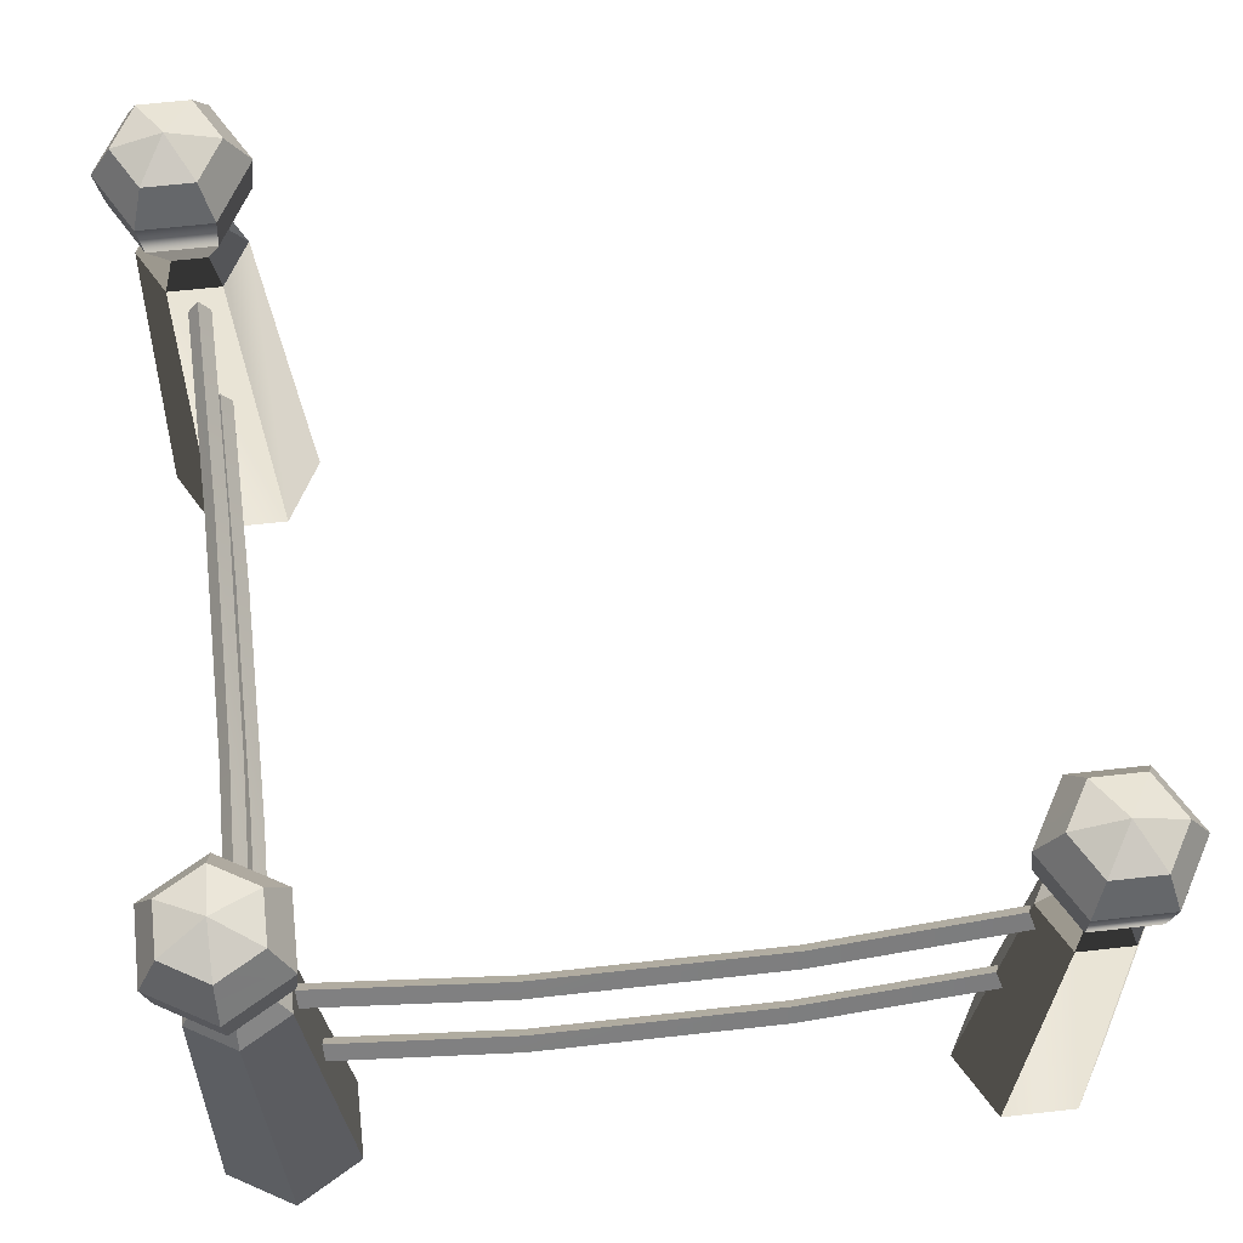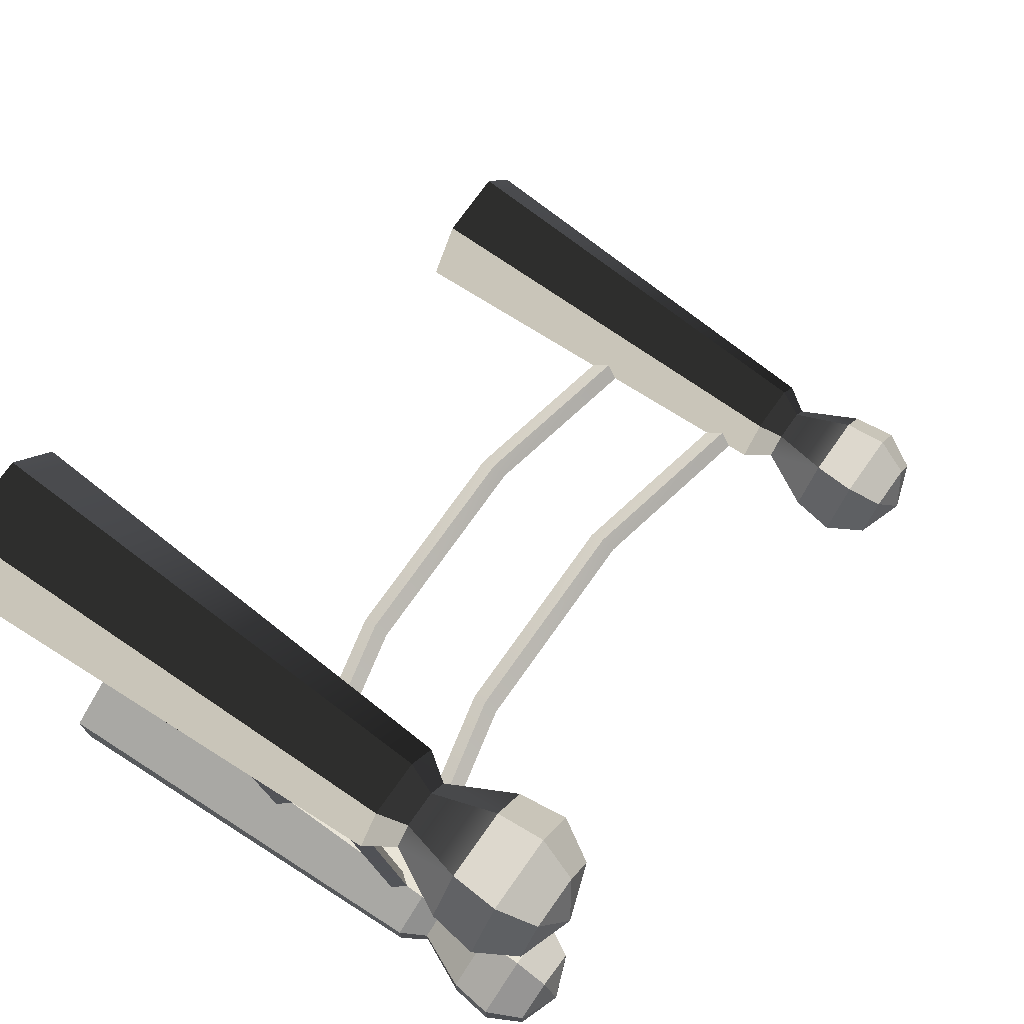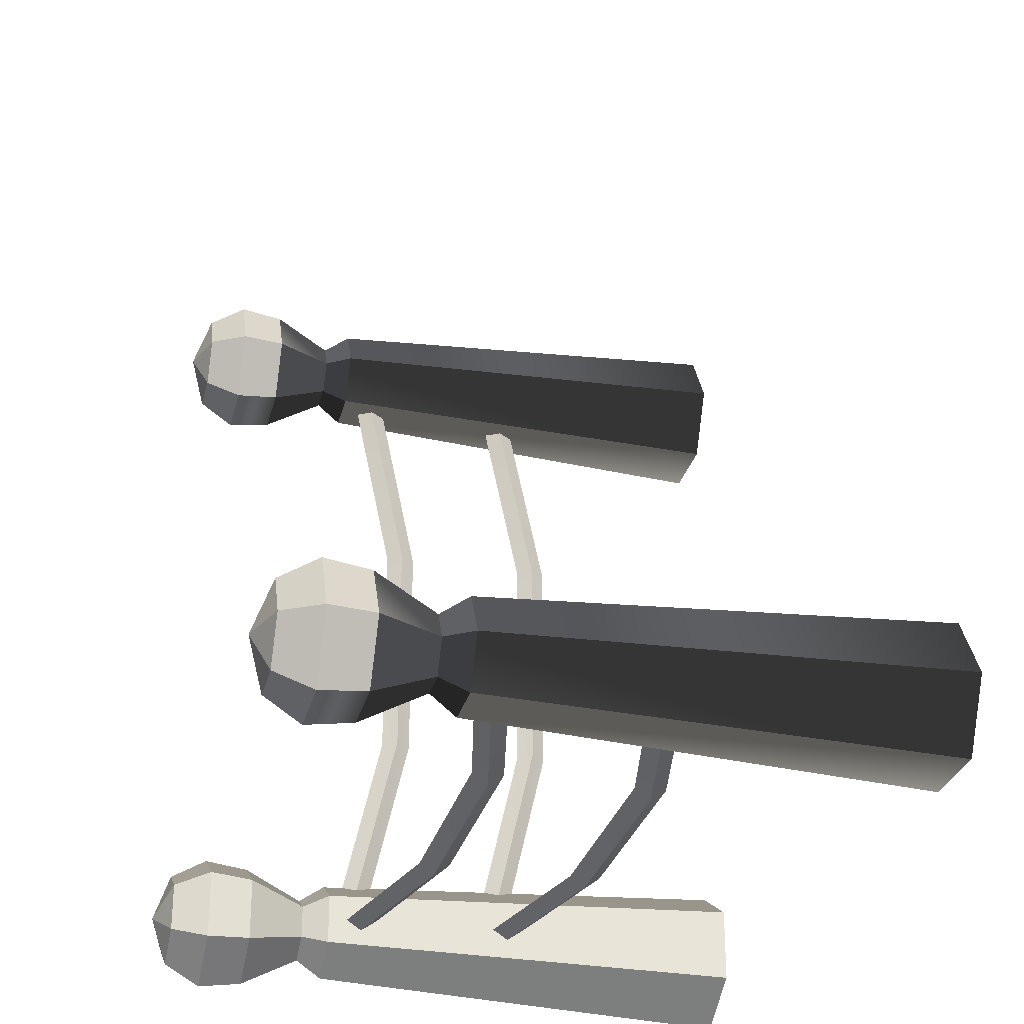
<metadata>
{"format":"obj","ext":"obj","renderer":"f3d","projection":"perspective","resolution":1024,"background":"white","views":[{"elev":65.5,"azim":173.6,"up":"+Y"},{"elev":73.8,"azim":125.3,"up":"+Z"},{"elev":-29.1,"azim":-103.6,"up":"+Z"}]}
</metadata>
<code>
o m_haw003
v 2.766 -0 2.04
v 2.234 -0 2.04
v 2.683 3.101 2.182
v 2.317 3.101 2.182
v 1.969 -0 2.5
v 2.133 3.101 2.5
v 2.234 -0 2.04
v 2.317 3.101 2.182
v 1.969 -0 2.5
v 2.234 -0 2.96
v 2.133 3.101 2.5
v 2.317 3.101 2.818
v 2.234 -0 2.96
v 2.766 -0 2.96
v 2.317 3.101 2.818
v 2.683 3.101 2.818
v 2.766 -0 2.96
v 3.031 -0 2.5
v 2.683 3.101 2.818
v 2.867 3.101 2.5
v 3.031 -0 2.5
v 2.766 -0 2.04
v 2.867 3.101 2.5
v 2.683 3.101 2.182
v 2.683 3.101 2.182
v 2.317 3.101 2.182
v 2.619 3.287 2.293
v 2.381 3.287 2.293
v 2.317 3.101 2.182
v 2.133 3.101 2.5
v 2.381 3.287 2.293
v 2.261 3.287 2.5
v 2.133 3.101 2.5
v 2.317 3.101 2.818
v 2.261 3.287 2.5
v 2.381 3.287 2.707
v 2.317 3.101 2.818
v 2.683 3.101 2.818
v 2.381 3.287 2.707
v 2.619 3.287 2.707
v 2.683 3.101 2.818
v 2.867 3.101 2.5
v 2.619 3.287 2.707
v 2.739 3.287 2.5
v 2.867 3.101 2.5
v 2.683 3.101 2.182
v 2.739 3.287 2.5
v 2.619 3.287 2.293
v 2.272 3.706 2.105
v 2.728 3.706 2.105
v 2.381 3.287 2.293
v 2.619 3.287 2.293
v 2.044 3.706 2.5
v 2.272 3.706 2.105
v 2.261 3.287 2.5
v 2.381 3.287 2.293
v 2.044 3.706 2.5
v 2.261 3.287 2.5
v 2.272 3.706 2.895
v 2.381 3.287 2.707
v 2.728 3.706 2.895
v 2.272 3.706 2.895
v 2.619 3.287 2.707
v 2.381 3.287 2.707
v 2.956 3.706 2.5
v 2.728 3.706 2.895
v 2.739 3.287 2.5
v 2.619 3.287 2.707
v 2.956 3.706 2.5
v 2.739 3.287 2.5
v 2.728 3.706 2.105
v 2.619 3.287 2.293
v 2.25 4.022 2.067
v 2.75 4.022 2.067
v 2.272 3.706 2.105
v 2.728 3.706 2.105
v 2 4.022 2.5
v 2.25 4.022 2.067
v 2.044 3.706 2.5
v 2.272 3.706 2.105
v 2.25 4.022 2.933
v 2 4.022 2.5
v 2.272 3.706 2.895
v 2.044 3.706 2.5
v 2.75 4.022 2.933
v 2.25 4.022 2.933
v 2.728 3.706 2.895
v 2.272 3.706 2.895
v 3 4.022 2.5
v 2.75 4.022 2.933
v 2.956 3.706 2.5
v 2.728 3.706 2.895
v 2.75 4.022 2.067
v 3 4.022 2.5
v 2.728 3.706 2.105
v 2.956 3.706 2.5
v 2.75 4.022 2.067
v 2.25 4.022 2.067
v 2.674 4.282 2.199
v 2.326 4.282 2.199
v 2.25 4.022 2.067
v 2 4.022 2.5
v 2.326 4.282 2.199
v 2.153 4.282 2.5
v 2 4.022 2.5
v 2.25 4.022 2.933
v 2.153 4.282 2.5
v 2.326 4.282 2.801
v 2.25 4.022 2.933
v 2.75 4.022 2.933
v 2.326 4.282 2.801
v 2.674 4.282 2.801
v 2.75 4.022 2.933
v 3 4.022 2.5
v 2.674 4.282 2.801
v 2.847 4.282 2.5
v 3 4.022 2.5
v 2.75 4.022 2.067
v 2.847 4.282 2.5
v 2.674 4.282 2.199
v 2.674 4.282 2.199
v 2.326 4.282 2.199
v 2.5 4.401 2.5
v 2.326 4.282 2.199
v 2.153 4.282 2.5
v 2.5 4.401 2.5
v 2.153 4.282 2.5
v 2.326 4.282 2.801
v 2.5 4.401 2.5
v 2.326 4.282 2.801
v 2.674 4.282 2.801
v 2.5 4.401 2.5
v 2.674 4.282 2.801
v 2.847 4.282 2.5
v 2.5 4.401 2.5
v 2.847 4.282 2.5
v 2.674 4.282 2.199
v 2.5 4.401 2.5
v 7.766 -1e-06 7.04
v 7.234 -1e-06 7.04
v 7.683 3.101 7.182
v 7.317 3.101 7.182
v 6.969 -1e-06 7.5
v 7.133 3.101 7.5
v 7.234 -1e-06 7.04
v 7.317 3.101 7.182
v 6.969 -1e-06 7.5
v 7.234 -1e-06 7.96
v 7.133 3.101 7.5
v 7.317 3.101 7.818
v 7.234 -1e-06 7.96
v 7.766 -1e-06 7.96
v 7.317 3.101 7.818
v 7.683 3.101 7.818
v 7.766 -1e-06 7.96
v 8.031 -1e-06 7.5
v 7.683 3.101 7.818
v 7.867 3.101 7.5
v 8.031 -1e-06 7.5
v 7.766 -1e-06 7.04
v 7.867 3.101 7.5
v 7.683 3.101 7.182
v 7.683 3.101 7.182
v 7.317 3.101 7.182
v 7.619 3.287 7.293
v 7.381 3.287 7.293
v 7.317 3.101 7.182
v 7.133 3.101 7.5
v 7.381 3.287 7.293
v 7.261 3.287 7.5
v 7.133 3.101 7.5
v 7.317 3.101 7.818
v 7.261 3.287 7.5
v 7.381 3.287 7.707
v 7.317 3.101 7.818
v 7.683 3.101 7.818
v 7.381 3.287 7.707
v 7.619 3.287 7.707
v 7.683 3.101 7.818
v 7.867 3.101 7.5
v 7.619 3.287 7.707
v 7.739 3.287 7.5
v 7.867 3.101 7.5
v 7.683 3.101 7.182
v 7.739 3.287 7.5
v 7.619 3.287 7.293
v 7.272 3.706 7.105
v 7.728 3.706 7.105
v 7.381 3.287 7.293
v 7.619 3.287 7.293
v 7.044 3.706 7.5
v 7.272 3.706 7.105
v 7.261 3.287 7.5
v 7.381 3.287 7.293
v 7.044 3.706 7.5
v 7.261 3.287 7.5
v 7.272 3.706 7.895
v 7.381 3.287 7.707
v 7.728 3.706 7.895
v 7.272 3.706 7.895
v 7.619 3.287 7.707
v 7.381 3.287 7.707
v 7.956 3.706 7.5
v 7.728 3.706 7.895
v 7.739 3.287 7.5
v 7.619 3.287 7.707
v 7.956 3.706 7.5
v 7.739 3.287 7.5
v 7.728 3.706 7.105
v 7.619 3.287 7.293
v 7.25 4.022 7.067
v 7.75 4.022 7.067
v 7.272 3.706 7.105
v 7.728 3.706 7.105
v 7 4.022 7.5
v 7.25 4.022 7.067
v 7.044 3.706 7.5
v 7.272 3.706 7.105
v 7.25 4.022 7.933
v 7 4.022 7.5
v 7.272 3.706 7.895
v 7.044 3.706 7.5
v 7.75 4.022 7.933
v 7.25 4.022 7.933
v 7.728 3.706 7.895
v 7.272 3.706 7.895
v 8 4.022 7.5
v 7.75 4.022 7.933
v 7.956 3.706 7.5
v 7.728 3.706 7.895
v 7.75 4.022 7.067
v 8 4.022 7.5
v 7.728 3.706 7.105
v 7.956 3.706 7.5
v 7.75 4.022 7.067
v 7.25 4.022 7.067
v 7.673 4.282 7.199
v 7.327 4.282 7.199
v 7.25 4.022 7.067
v 7 4.022 7.5
v 7.327 4.282 7.199
v 7.153 4.282 7.5
v 7 4.022 7.5
v 7.25 4.022 7.933
v 7.153 4.282 7.5
v 7.327 4.282 7.801
v 7.25 4.022 7.933
v 7.75 4.022 7.933
v 7.327 4.282 7.801
v 7.673 4.282 7.801
v 7.75 4.022 7.933
v 8 4.022 7.5
v 7.673 4.282 7.801
v 7.847 4.282 7.5
v 8 4.022 7.5
v 7.75 4.022 7.067
v 7.847 4.282 7.5
v 7.673 4.282 7.199
v 7.673 4.282 7.199
v 7.327 4.282 7.199
v 7.5 4.401 7.5
v 7.327 4.282 7.199
v 7.153 4.282 7.5
v 7.5 4.401 7.5
v 7.153 4.282 7.5
v 7.327 4.282 7.801
v 7.5 4.401 7.5
v 7.327 4.282 7.801
v 7.673 4.282 7.801
v 7.5 4.401 7.5
v 7.673 4.282 7.801
v 7.847 4.282 7.5
v 7.5 4.401 7.5
v 7.847 4.282 7.5
v 7.673 4.282 7.199
v 7.5 4.401 7.5
v 7.04 -0 2.234
v 7.04 -0 2.766
v 7.182 3.101 2.317
v 7.182 3.101 2.683
v 7.04 -0 2.766
v 7.5 -0 3.031
v 7.182 3.101 2.683
v 7.5 3.101 2.867
v 7.5 -0 3.031
v 7.96 -0 2.766
v 7.5 3.101 2.867
v 7.818 3.101 2.683
v 7.96 -0 2.766
v 7.96 -0 2.234
v 7.818 3.101 2.683
v 7.818 3.101 2.317
v 7.96 -0 2.234
v 7.5 -0 1.969
v 7.818 3.101 2.317
v 7.5 3.101 2.133
v 7.5 -0 1.969
v 7.04 -0 2.234
v 7.5 3.101 2.133
v 7.182 3.101 2.317
v 7.182 3.101 2.317
v 7.182 3.101 2.683
v 7.293 3.287 2.381
v 7.293 3.287 2.619
v 7.182 3.101 2.683
v 7.5 3.101 2.867
v 7.293 3.287 2.619
v 7.5 3.287 2.739
v 7.5 3.101 2.867
v 7.818 3.101 2.683
v 7.5 3.287 2.739
v 7.707 3.287 2.619
v 7.818 3.101 2.683
v 7.818 3.101 2.317
v 7.707 3.287 2.619
v 7.707 3.287 2.381
v 7.818 3.101 2.317
v 7.5 3.101 2.133
v 7.707 3.287 2.381
v 7.5 3.287 2.261
v 7.5 3.101 2.133
v 7.182 3.101 2.317
v 7.5 3.287 2.261
v 7.293 3.287 2.381
v 7.105 3.706 2.728
v 7.105 3.706 2.272
v 7.293 3.287 2.619
v 7.293 3.287 2.381
v 7.5 3.706 2.956
v 7.105 3.706 2.728
v 7.5 3.287 2.739
v 7.293 3.287 2.619
v 7.895 3.706 2.728
v 7.5 3.706 2.956
v 7.707 3.287 2.619
v 7.5 3.287 2.739
v 7.895 3.706 2.272
v 7.895 3.706 2.728
v 7.707 3.287 2.381
v 7.707 3.287 2.619
v 7.5 3.706 2.044
v 7.895 3.706 2.272
v 7.5 3.287 2.261
v 7.707 3.287 2.381
v 7.105 3.706 2.272
v 7.5 3.706 2.044
v 7.293 3.287 2.381
v 7.5 3.287 2.261
v 7.067 4.022 2.75
v 7.067 4.022 2.25
v 7.105 3.706 2.728
v 7.105 3.706 2.272
v 7.5 4.022 3
v 7.067 4.022 2.75
v 7.5 3.706 2.956
v 7.105 3.706 2.728
v 7.933 4.022 2.75
v 7.5 4.022 3
v 7.895 3.706 2.728
v 7.5 3.706 2.956
v 7.933 4.022 2.25
v 7.933 4.022 2.75
v 7.895 3.706 2.272
v 7.895 3.706 2.728
v 7.5 4.022 2
v 7.933 4.022 2.25
v 7.5 3.706 2.044
v 7.895 3.706 2.272
v 7.067 4.022 2.25
v 7.5 4.022 2
v 7.105 3.706 2.272
v 7.5 3.706 2.044
v 7.067 4.022 2.25
v 7.067 4.022 2.75
v 7.199 4.282 2.327
v 7.199 4.282 2.674
v 7.067 4.022 2.75
v 7.5 4.022 3
v 7.199 4.282 2.674
v 7.5 4.282 2.847
v 7.5 4.022 3
v 7.933 4.022 2.75
v 7.5 4.282 2.847
v 7.801 4.282 2.674
v 7.933 4.022 2.75
v 7.933 4.022 2.25
v 7.801 4.282 2.674
v 7.801 4.282 2.327
v 7.933 4.022 2.25
v 7.5 4.022 2
v 7.801 4.282 2.327
v 7.5 4.282 2.153
v 7.5 4.022 2
v 7.067 4.022 2.25
v 7.5 4.282 2.153
v 7.199 4.282 2.327
v 7.199 4.282 2.327
v 7.199 4.282 2.674
v 7.5 4.401 2.5
v 7.199 4.282 2.674
v 7.5 4.282 2.847
v 7.5 4.401 2.5
v 7.5 4.282 2.847
v 7.801 4.282 2.674
v 7.5 4.401 2.5
v 7.801 4.282 2.674
v 7.801 4.282 2.327
v 7.5 4.401 2.5
v 7.801 4.282 2.327
v 7.5 4.282 2.153
v 7.5 4.401 2.5
v 7.5 4.282 2.153
v 7.199 4.282 2.327
v 7.5 4.401 2.5
v 7.5 1.849 2.814
v 7.5 1.551 4.113
v 7.576 1.74 2.814
v 7.576 1.442 4.113
v 7.576 1.442 4.113
v 7.5 1.551 4.113
v 7.576 1.442 5.807
v 7.5 1.551 5.807
v 7.576 1.442 5.807
v 7.5 1.551 5.807
v 7.576 1.74 7.201
v 7.5 1.849 7.201
v 7.424 1.74 7.201
v 7.424 1.442 5.807
v 7.5 1.63 7.201
v 7.5 1.333 5.807
v 7.5 1.333 5.807
v 7.424 1.442 5.807
v 7.5 1.333 4.113
v 7.424 1.442 4.113
v 7.5 1.333 4.113
v 7.424 1.442 4.113
v 7.5 1.63 2.814
v 7.424 1.74 2.814
v 7.5 1.849 2.814
v 7.424 1.74 2.814
v 7.5 1.551 4.113
v 7.424 1.442 4.113
v 7.5 1.551 4.113
v 7.424 1.442 4.113
v 7.5 1.551 5.807
v 7.424 1.442 5.807
v 7.424 1.442 5.807
v 7.424 1.74 7.201
v 7.5 1.551 5.807
v 7.5 1.849 7.201
v 7.576 1.74 2.814
v 7.576 1.442 4.113
v 7.5 1.63 2.814
v 7.5 1.333 4.113
v 7.5 1.333 4.113
v 7.576 1.442 4.113
v 7.5 1.333 5.807
v 7.576 1.442 5.807
v 7.5 1.333 5.807
v 7.576 1.442 5.807
v 7.5 1.63 7.201
v 7.576 1.74 7.201
v 7.5 2.966 2.814
v 7.5 2.669 4.113
v 7.576 2.857 2.814
v 7.576 2.559 4.113
v 7.576 2.559 4.113
v 7.5 2.669 4.113
v 7.576 2.559 5.807
v 7.5 2.669 5.807
v 7.576 2.559 5.807
v 7.5 2.669 5.807
v 7.576 2.857 7.201
v 7.5 2.966 7.201
v 7.424 2.857 7.201
v 7.424 2.559 5.807
v 7.5 2.747 7.201
v 7.5 2.45 5.807
v 7.5 2.45 5.807
v 7.424 2.559 5.807
v 7.5 2.45 4.113
v 7.424 2.559 4.113
v 7.5 2.45 4.113
v 7.424 2.559 4.113
v 7.5 2.747 2.814
v 7.424 2.857 2.814
v 7.5 2.966 2.814
v 7.424 2.857 2.814
v 7.5 2.669 4.113
v 7.424 2.559 4.113
v 7.5 2.669 4.113
v 7.424 2.559 4.113
v 7.5 2.669 5.807
v 7.424 2.559 5.807
v 7.424 2.559 5.807
v 7.424 2.857 7.201
v 7.5 2.669 5.807
v 7.5 2.966 7.201
v 7.576 2.857 2.814
v 7.576 2.559 4.113
v 7.5 2.747 2.814
v 7.5 2.45 4.113
v 7.5 2.45 4.113
v 7.576 2.559 4.113
v 7.5 2.45 5.807
v 7.576 2.559 5.807
v 7.5 2.45 5.807
v 7.576 2.559 5.807
v 7.5 2.747 7.201
v 7.576 2.857 7.201
v 7.186 1.849 2.5
v 5.887 1.552 2.5
v 7.186 1.74 2.576
v 5.887 1.442 2.576
v 5.887 1.442 2.576
v 5.887 1.552 2.5
v 4.193 1.442 2.576
v 4.193 1.552 2.5
v 4.193 1.442 2.576
v 4.193 1.552 2.5
v 2.799 1.74 2.576
v 2.799 1.849 2.5
v 2.799 1.74 2.424
v 4.193 1.442 2.424
v 2.799 1.63 2.5
v 4.193 1.333 2.5
v 4.193 1.333 2.5
v 4.193 1.442 2.424
v 5.887 1.333 2.5
v 5.887 1.442 2.424
v 5.887 1.333 2.5
v 5.887 1.442 2.424
v 7.186 1.63 2.5
v 7.186 1.74 2.424
v 7.186 1.849 2.5
v 7.186 1.74 2.424
v 5.887 1.552 2.5
v 5.887 1.442 2.424
v 5.887 1.552 2.5
v 5.887 1.442 2.424
v 4.193 1.552 2.5
v 4.193 1.442 2.424
v 4.193 1.442 2.424
v 2.799 1.74 2.424
v 4.193 1.552 2.5
v 2.799 1.849 2.5
v 7.186 1.74 2.576
v 5.887 1.442 2.576
v 7.186 1.63 2.5
v 5.887 1.333 2.5
v 5.887 1.333 2.5
v 5.887 1.442 2.576
v 4.193 1.333 2.5
v 4.193 1.442 2.576
v 4.193 1.333 2.5
v 4.193 1.442 2.576
v 2.799 1.63 2.5
v 2.799 1.74 2.576
v 7.186 2.966 2.5
v 5.887 2.669 2.5
v 7.186 2.857 2.576
v 5.887 2.559 2.576
v 5.887 2.559 2.576
v 5.887 2.669 2.5
v 4.193 2.559 2.576
v 4.193 2.669 2.5
v 4.193 2.559 2.576
v 4.193 2.669 2.5
v 2.799 2.857 2.576
v 2.799 2.966 2.5
v 2.799 2.857 2.424
v 4.193 2.559 2.424
v 2.799 2.747 2.5
v 4.193 2.45 2.5
v 4.193 2.45 2.5
v 4.193 2.559 2.424
v 5.887 2.45 2.5
v 5.887 2.559 2.424
v 5.887 2.45 2.5
v 5.887 2.559 2.424
v 7.186 2.747 2.5
v 7.186 2.857 2.424
v 7.186 2.966 2.5
v 7.186 2.857 2.424
v 5.887 2.669 2.5
v 5.887 2.559 2.424
v 5.887 2.669 2.5
v 5.887 2.559 2.424
v 4.193 2.669 2.5
v 4.193 2.559 2.424
v 4.193 2.559 2.424
v 2.799 2.857 2.424
v 4.193 2.669 2.5
v 2.799 2.966 2.5
v 7.186 2.857 2.576
v 5.887 2.559 2.576
v 7.186 2.747 2.5
v 5.887 2.45 2.5
v 5.887 2.45 2.5
v 5.887 2.559 2.576
v 4.193 2.45 2.5
v 4.193 2.559 2.576
v 4.193 2.45 2.5
v 4.193 2.559 2.576
v 2.799 2.747 2.5
v 2.799 2.857 2.576
g m_haw003_m_haw003_Default_OBJ.038
f 1 2 3
f 2 4 3
f 5 6 7
f 7 6 8
f 9 10 11
f 10 12 11
f 13 14 15
f 14 16 15
f 17 18 19
f 18 20 19
f 21 22 23
f 22 24 23
f 25 26 27
f 26 28 27
f 29 30 31
f 30 32 31
f 33 34 35
f 34 36 35
f 37 38 39
f 38 40 39
f 41 42 43
f 42 44 43
f 45 46 47
f 46 48 47
f 49 50 51
f 52 51 50
f 53 54 55
f 56 55 54
f 57 58 59
f 58 60 59
f 61 62 63
f 64 63 62
f 65 66 67
f 68 67 66
f 69 70 71
f 70 72 71
f 73 74 75
f 76 75 74
f 77 78 79
f 80 79 78
f 81 82 83
f 84 83 82
f 85 86 87
f 88 87 86
f 89 90 91
f 92 91 90
f 93 94 95
f 96 95 94
f 97 98 99
f 98 100 99
f 101 102 103
f 102 104 103
f 105 106 107
f 106 108 107
f 109 110 111
f 110 112 111
f 113 114 115
f 114 116 115
f 117 118 119
f 118 120 119
f 121 122 123
f 124 125 126
f 127 128 129
f 130 131 132
f 133 134 135
f 136 137 138
f 139 140 141
f 140 142 141
f 143 144 145
f 145 144 146
f 147 148 149
f 148 150 149
f 151 152 153
f 152 154 153
f 155 156 157
f 156 158 157
f 159 160 161
f 160 162 161
f 163 164 165
f 164 166 165
f 167 168 169
f 168 170 169
f 171 172 173
f 172 174 173
f 175 176 177
f 176 178 177
f 179 180 181
f 180 182 181
f 183 184 185
f 184 186 185
f 187 188 189
f 190 189 188
f 191 192 193
f 194 193 192
f 195 196 197
f 196 198 197
f 199 200 201
f 202 201 200
f 203 204 205
f 206 205 204
f 207 208 209
f 208 210 209
f 211 212 213
f 214 213 212
f 215 216 217
f 218 217 216
f 219 220 221
f 222 221 220
f 223 224 225
f 226 225 224
f 227 228 229
f 230 229 228
f 231 232 233
f 234 233 232
f 235 236 237
f 236 238 237
f 239 240 241
f 240 242 241
f 243 244 245
f 244 246 245
f 247 248 249
f 248 250 249
f 251 252 253
f 252 254 253
f 255 256 257
f 256 258 257
f 259 260 261
f 262 263 264
f 265 266 267
f 268 269 270
f 271 272 273
f 274 275 276
f 277 278 279
f 278 280 279
f 281 282 283
f 282 284 283
f 285 286 287
f 286 288 287
f 289 290 291
f 290 292 291
f 293 294 295
f 294 296 295
f 297 298 299
f 298 300 299
f 301 302 303
f 302 304 303
f 305 306 307
f 306 308 307
f 309 310 311
f 310 312 311
f 313 314 315
f 314 316 315
f 317 318 319
f 318 320 319
f 321 322 323
f 322 324 323
f 325 326 327
f 328 327 326
f 329 330 331
f 332 331 330
f 333 334 335
f 336 335 334
f 337 338 339
f 340 339 338
f 341 342 343
f 344 343 342
f 345 346 347
f 348 347 346
f 349 350 351
f 352 351 350
f 353 354 355
f 356 355 354
f 357 358 359
f 360 359 358
f 361 362 363
f 364 363 362
f 365 366 367
f 368 367 366
f 369 370 371
f 372 371 370
f 373 374 375
f 374 376 375
f 377 378 379
f 378 380 379
f 381 382 383
f 382 384 383
f 385 386 387
f 386 388 387
f 389 390 391
f 390 392 391
f 393 394 395
f 394 396 395
f 397 398 399
f 400 401 402
f 403 404 405
f 406 407 408
f 409 410 411
f 412 413 414
f 415 416 417
f 417 416 418
f 419 420 421
f 420 422 421
f 423 424 425
f 424 426 425
f 427 428 429
f 429 428 430
f 431 432 433
f 432 434 433
f 435 436 437
f 436 438 437
f 439 440 441
f 440 442 441
f 443 444 445
f 444 446 445
f 447 448 449
f 449 448 450
f 451 452 453
f 453 452 454
f 455 456 457
f 456 458 457
f 459 460 461
f 460 462 461
f 463 464 465
f 465 464 466
f 467 468 469
f 468 470 469
f 471 472 473
f 472 474 473
f 475 476 477
f 477 476 478
f 479 480 481
f 480 482 481
f 483 484 485
f 484 486 485
f 487 488 489
f 488 490 489
f 491 492 493
f 492 494 493
f 495 496 497
f 497 496 498
f 499 500 501
f 501 500 502
f 503 504 505
f 504 506 505
f 507 508 509
f 508 510 509
f 511 512 513
f 513 512 514
f 515 516 517
f 516 518 517
f 519 520 521
f 520 522 521
f 523 524 525
f 525 524 526
f 527 528 529
f 528 530 529
f 531 532 533
f 532 534 533
f 535 536 537
f 536 538 537
f 539 540 541
f 540 542 541
f 543 544 545
f 545 544 546
f 547 548 549
f 549 548 550
f 551 552 553
f 552 554 553
f 555 556 557
f 556 558 557
f 559 560 561
f 561 560 562
f 563 564 565
f 564 566 565
f 567 568 569
f 568 570 569
f 571 572 573
f 573 572 574
f 575 576 577
f 576 578 577
f 579 580 581
f 580 582 581
f 583 584 585
f 584 586 585
f 587 588 589
f 588 590 589
f 591 592 593
f 593 592 594
f 595 596 597
f 597 596 598
f 599 600 601
f 600 602 601
f 603 604 605
f 604 606 605

</code>
